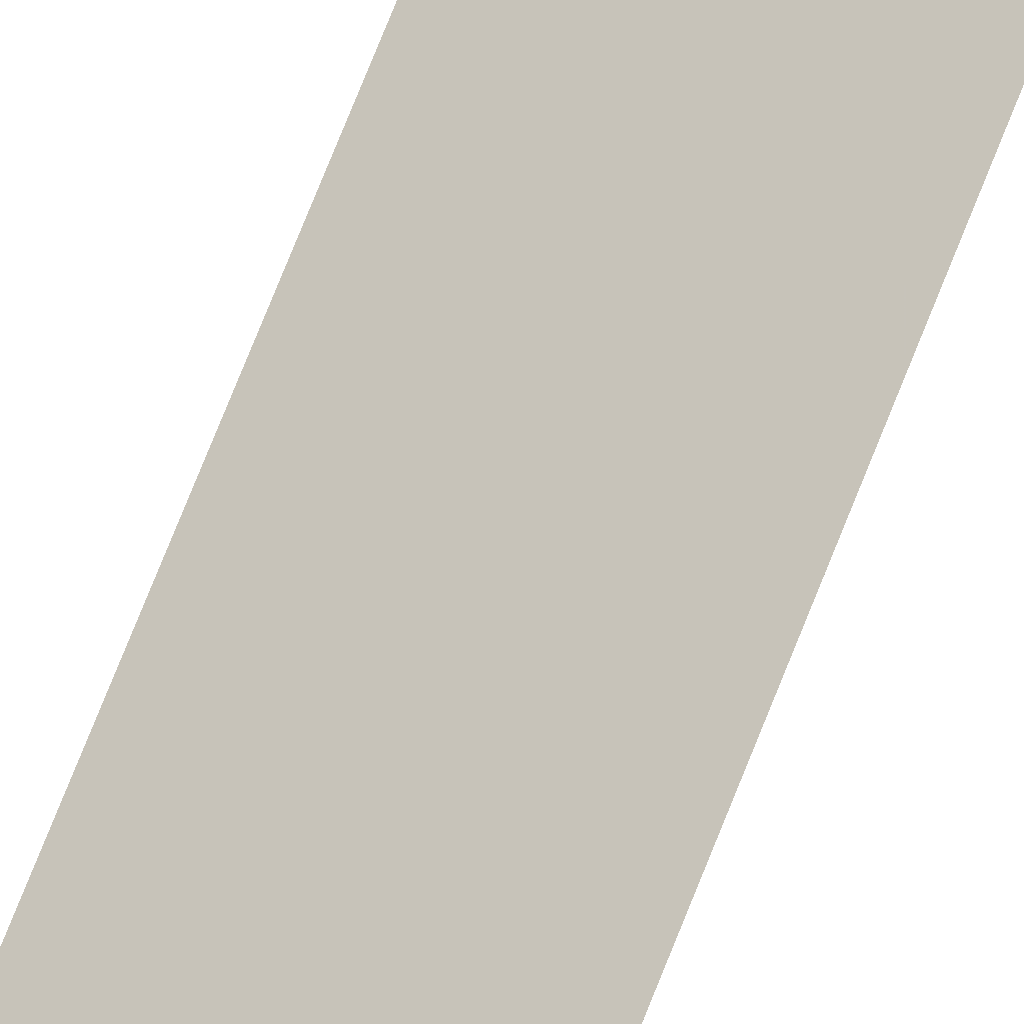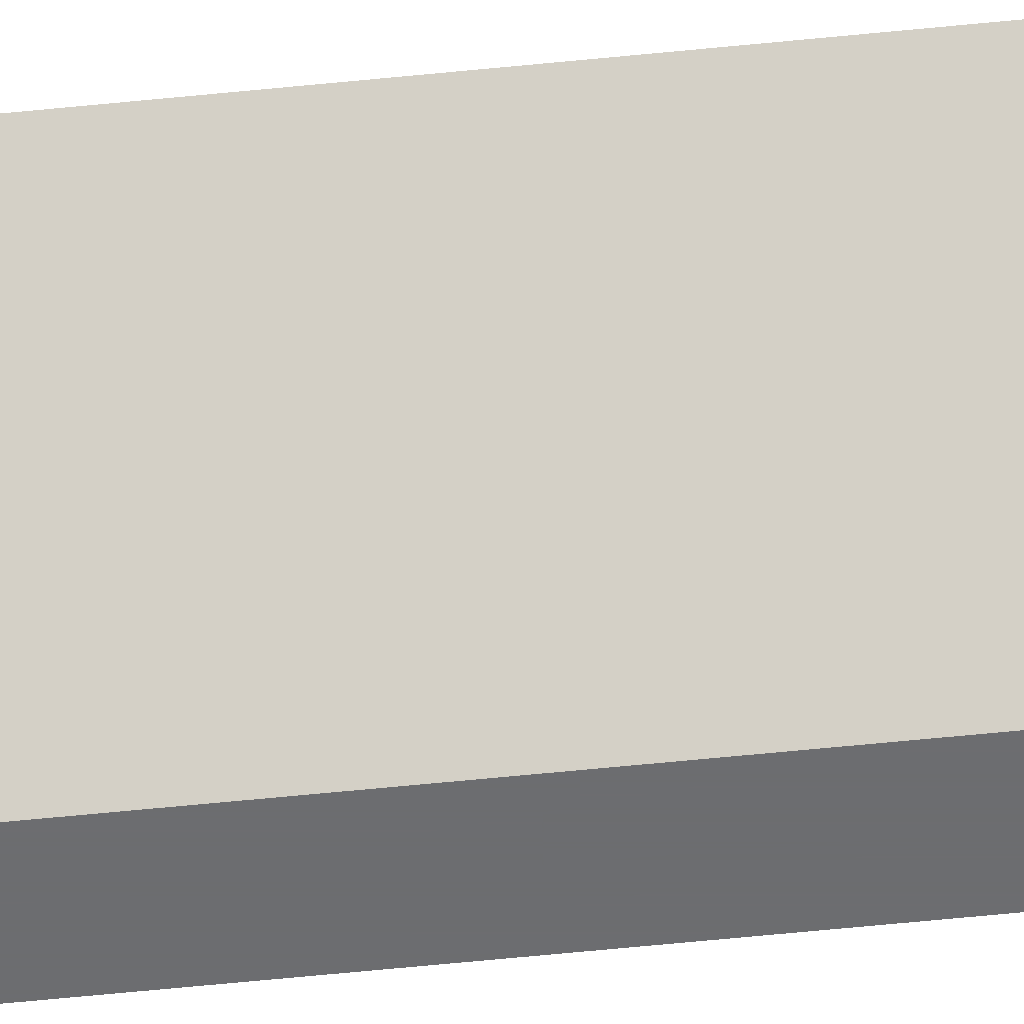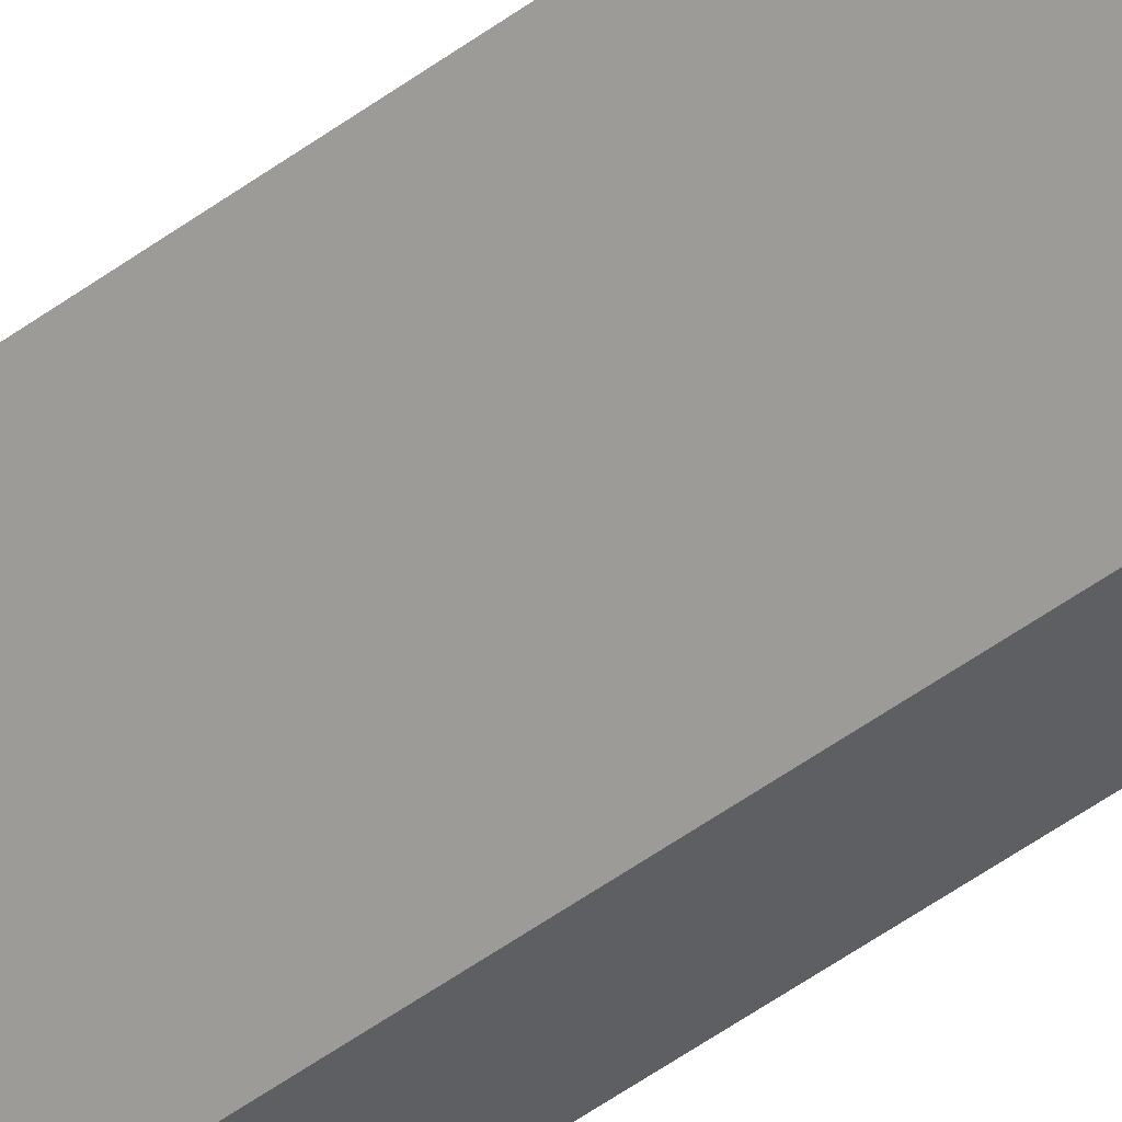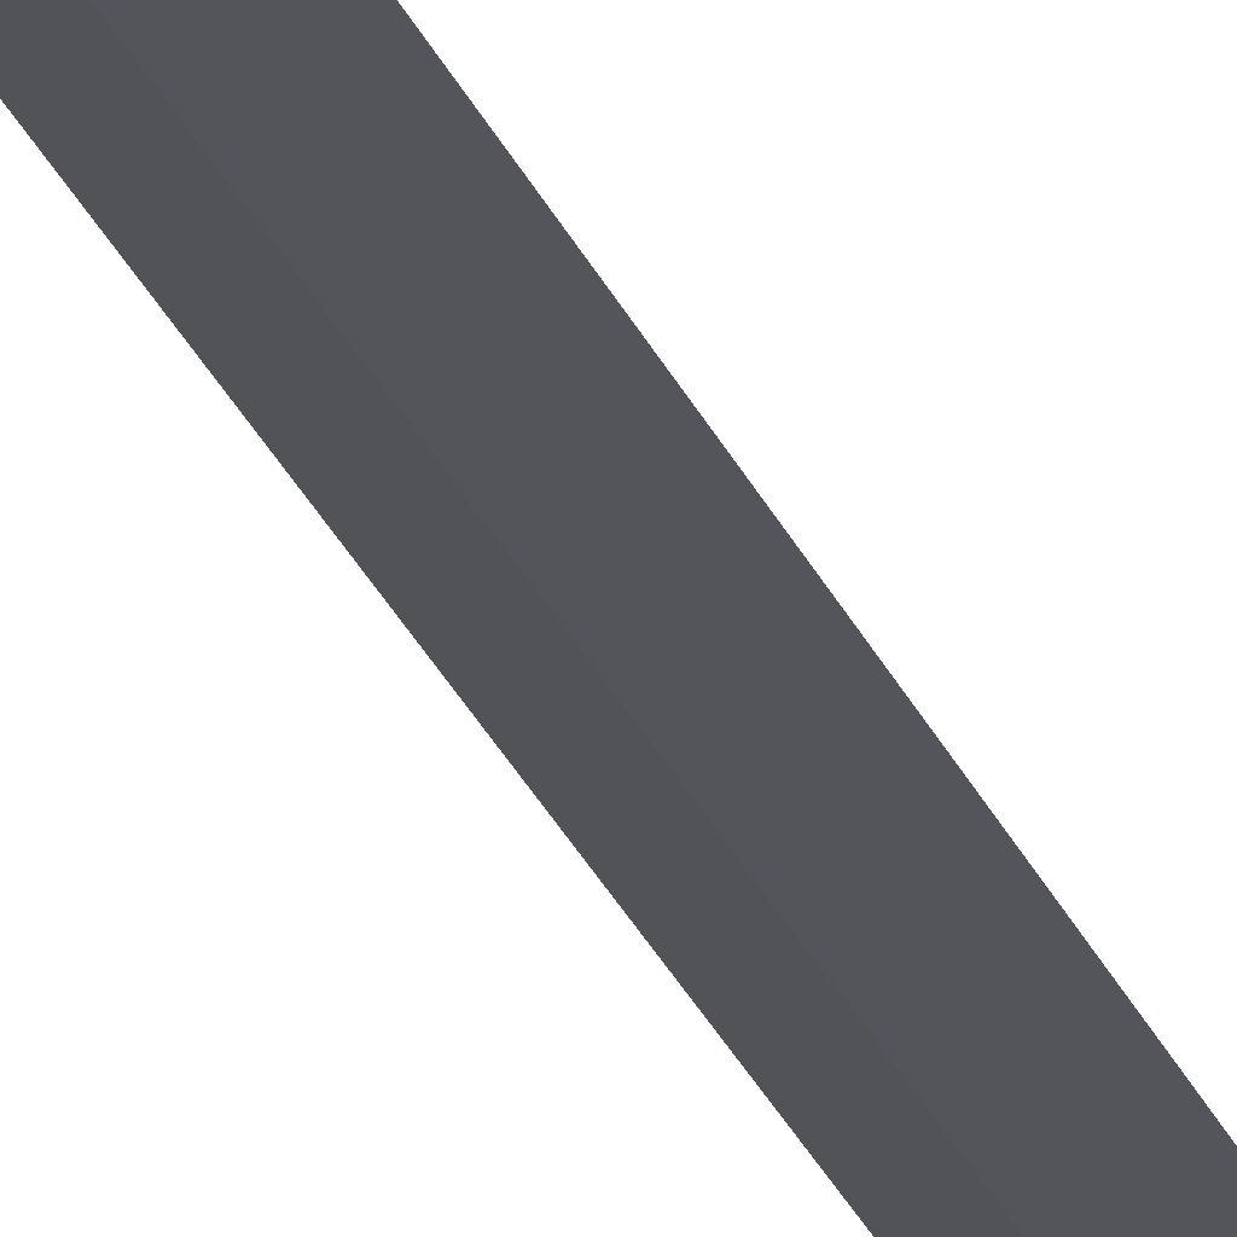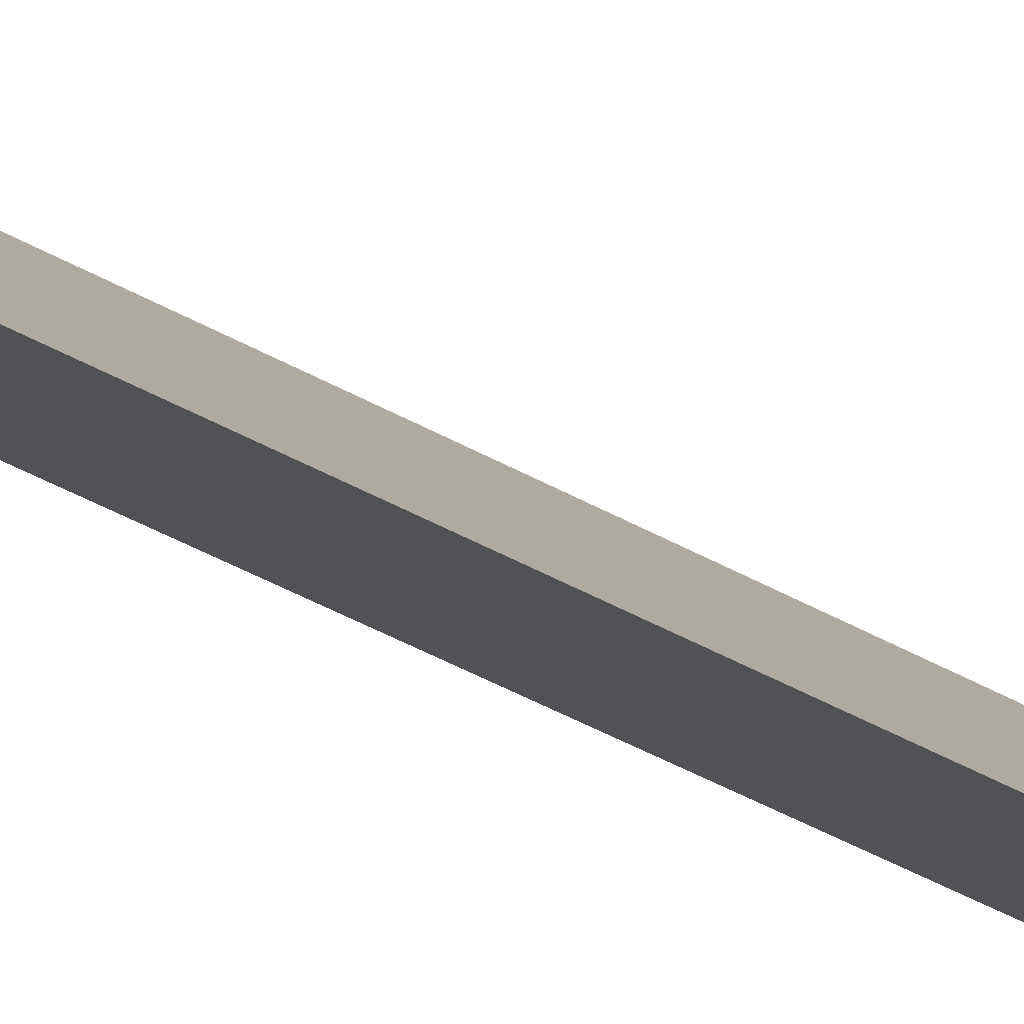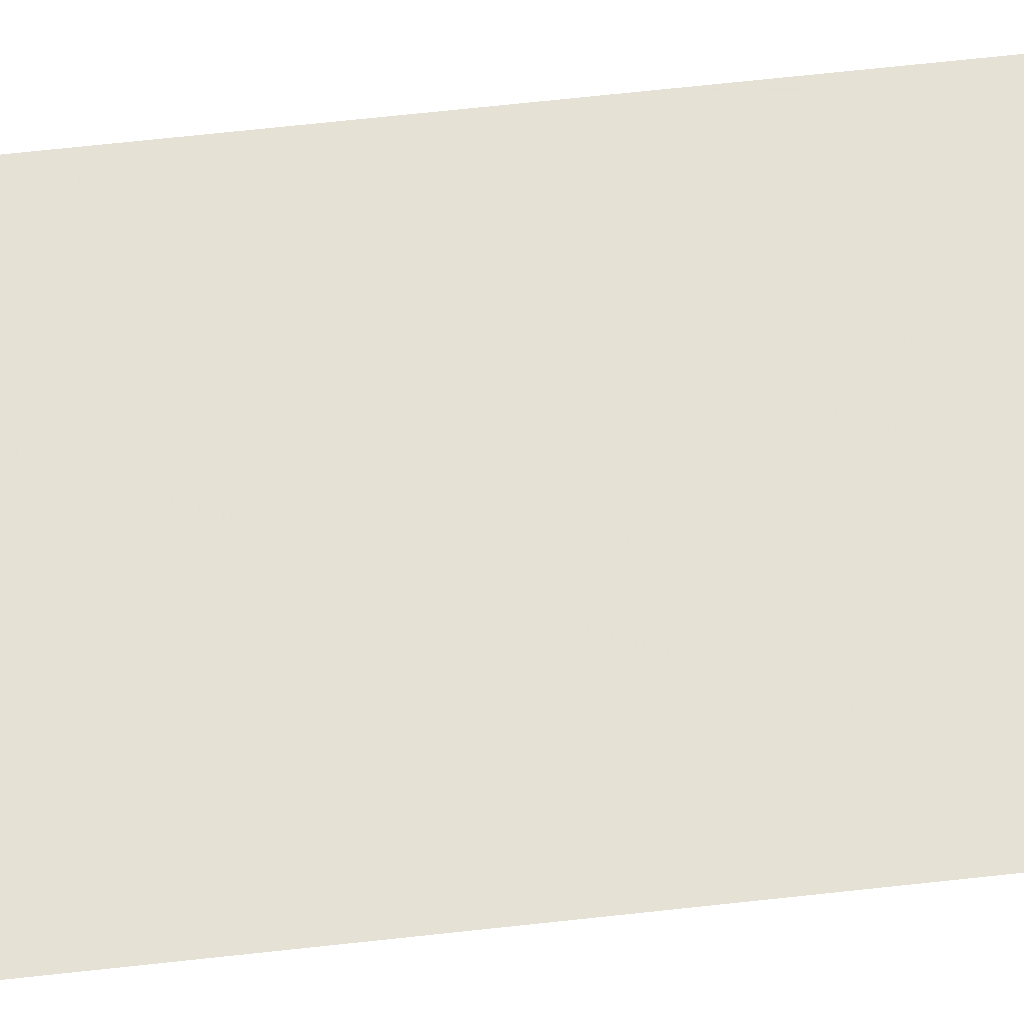
<metadata>
{"format":"obj","ext":"obj","renderer":"f3d","projection":"perspective","resolution":1024,"background":"white","views":[{"elev":66.9,"azim":-159.2,"up":"+Z"},{"elev":-54.0,"azim":-83.6,"up":"+Z"},{"elev":-41.1,"azim":-46.5,"up":"+Z"},{"elev":-25.0,"azim":17.6,"up":"+Z"},{"elev":-21.1,"azim":38.0,"up":"+Z"},{"elev":29.1,"azim":78.2,"up":"+Z"}]}
</metadata>
<code>
v -0.2614 0.44 0.056
v -0.2112 -0.408 0.01762
v -0.2112 0.44 0.01762
v -0.2272 0.44 0.01762
v -0.2614 -0.408 0.056
v -0.2272 -0.408 0.01762
f 1 3 4
f 3 2 4
f 5 2 3
f 5 3 1
f 6 4 2
f 6 2 5
f 6 5 1
f 6 1 4

</code>
